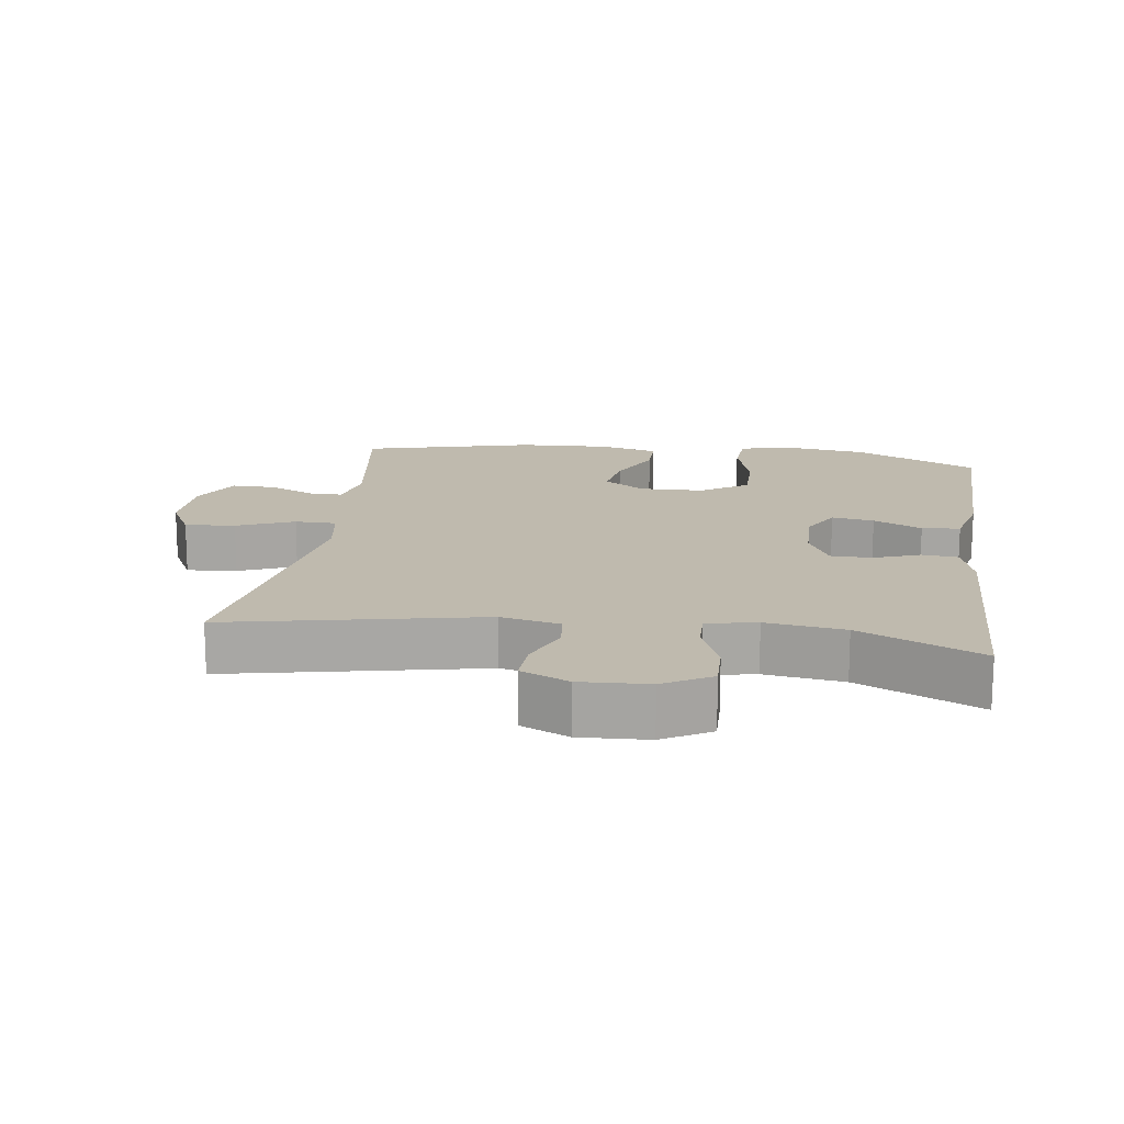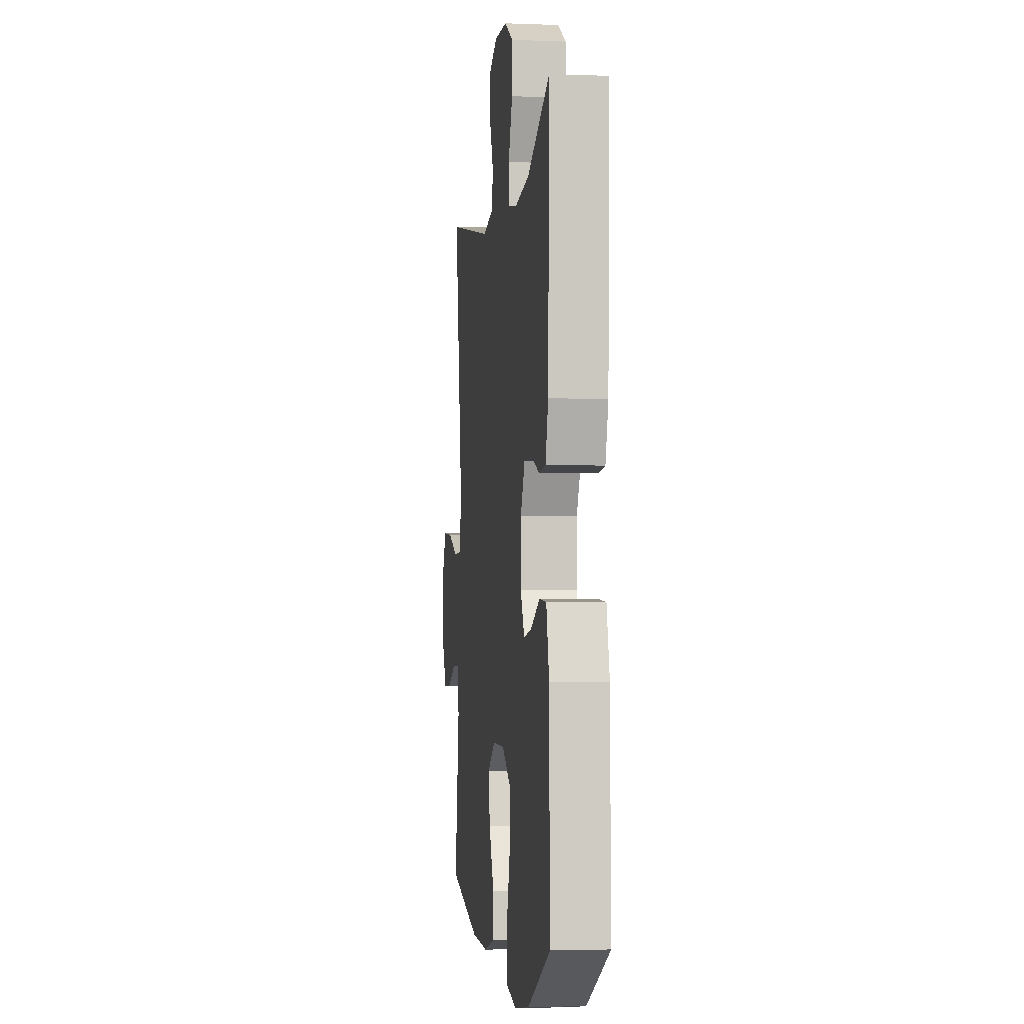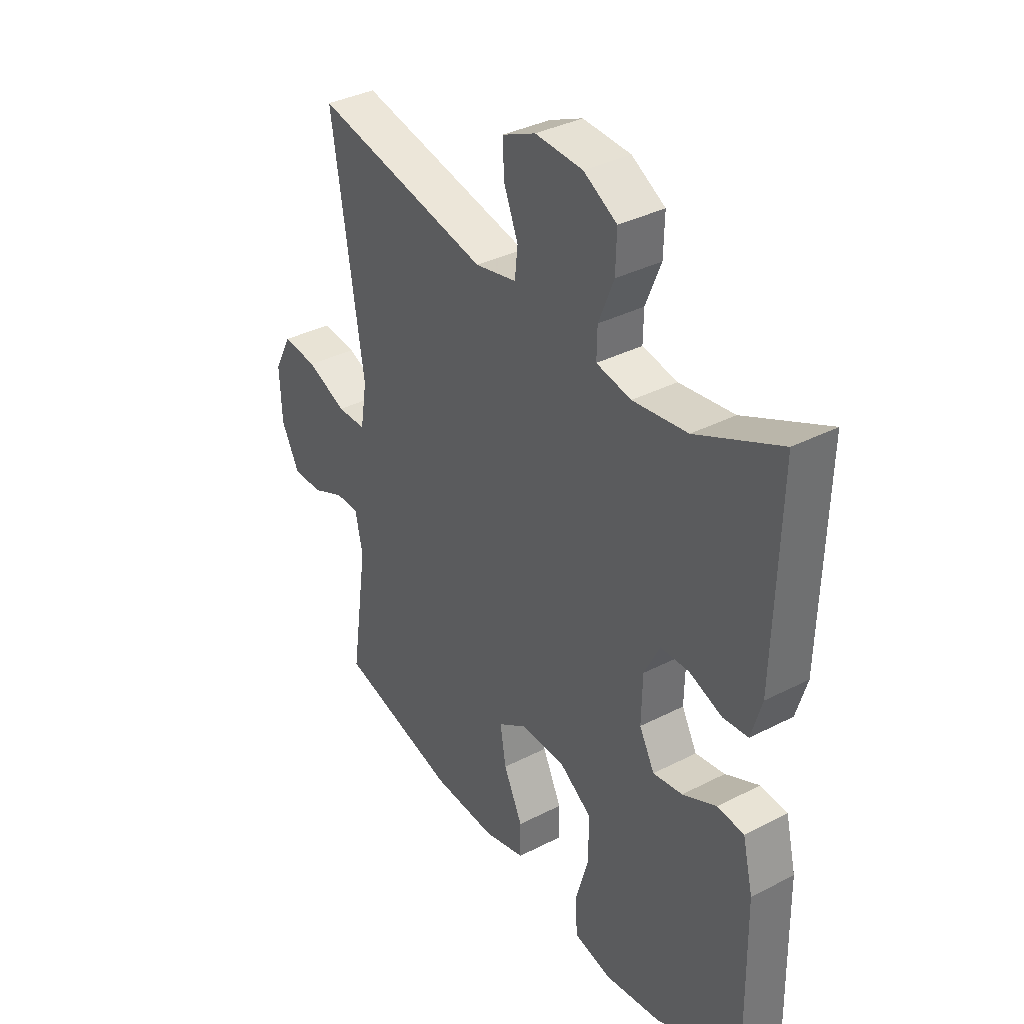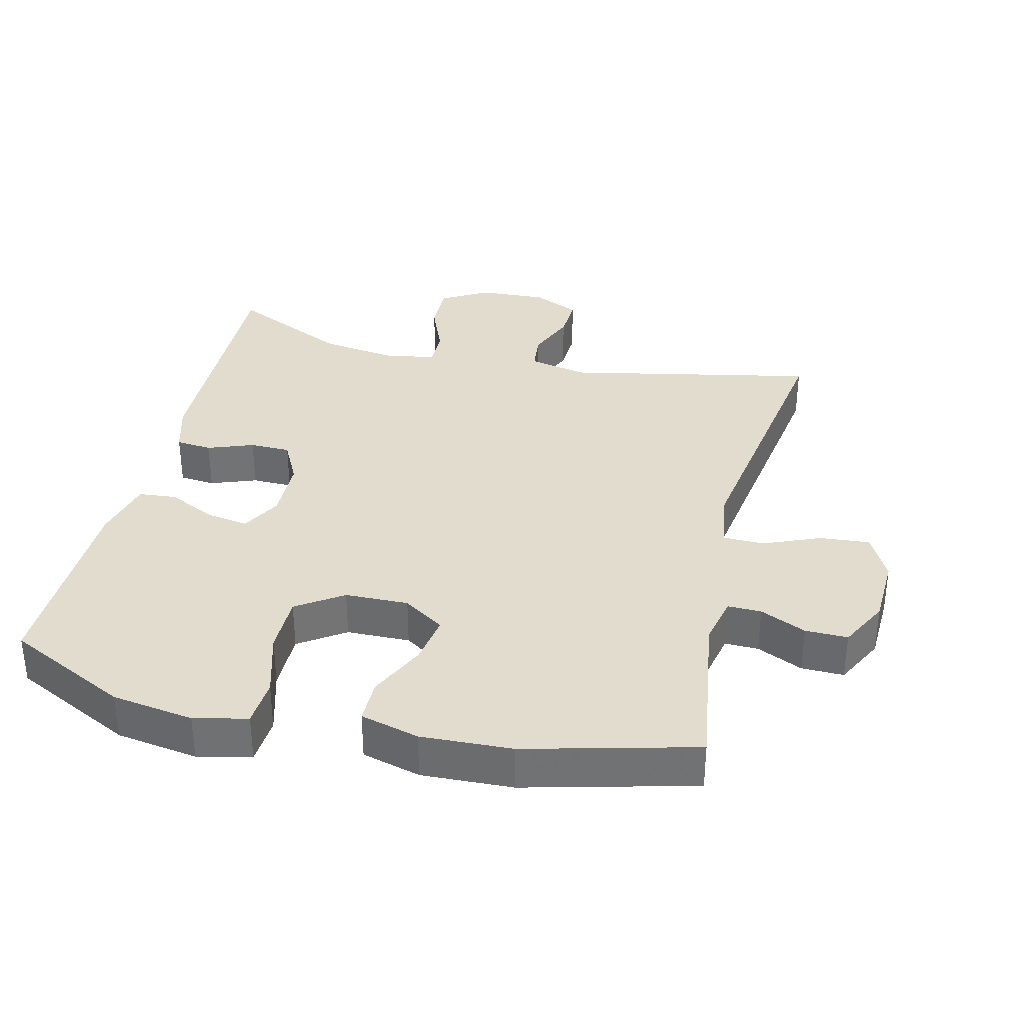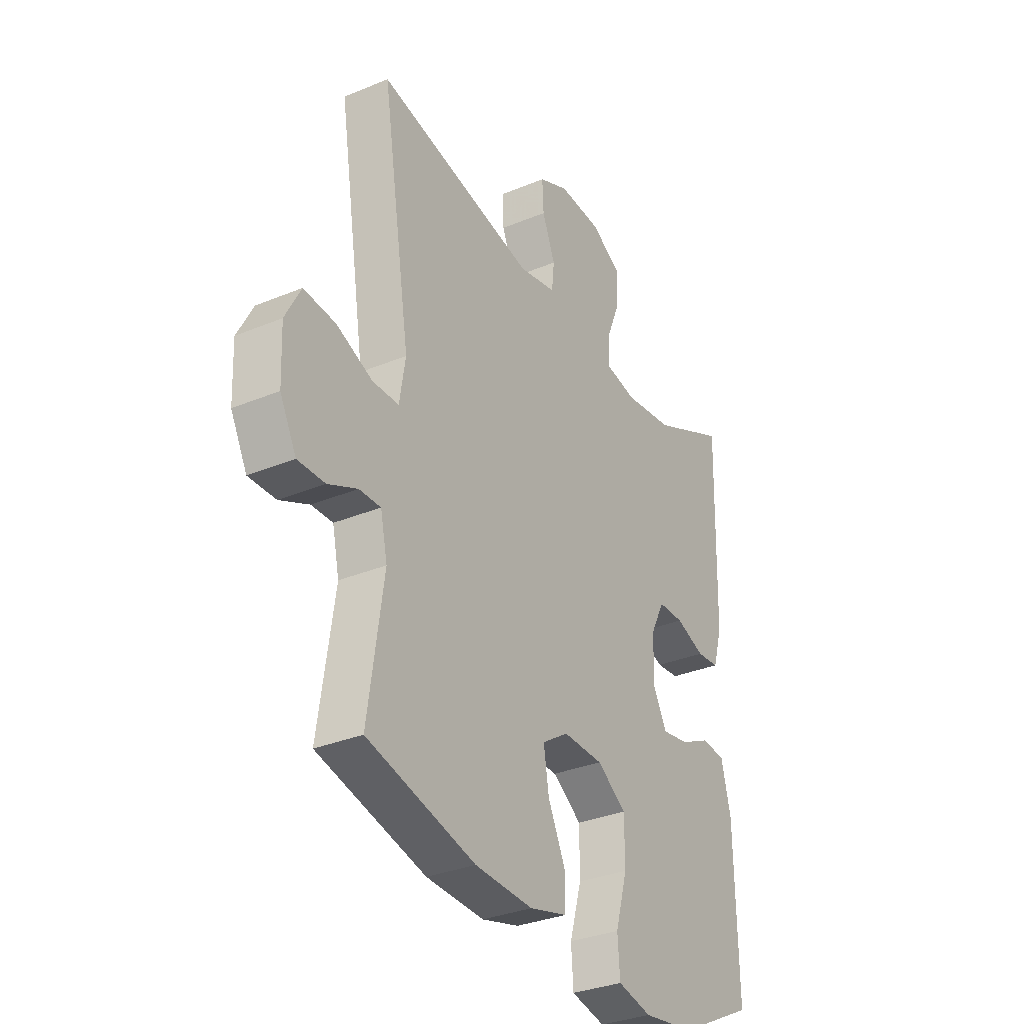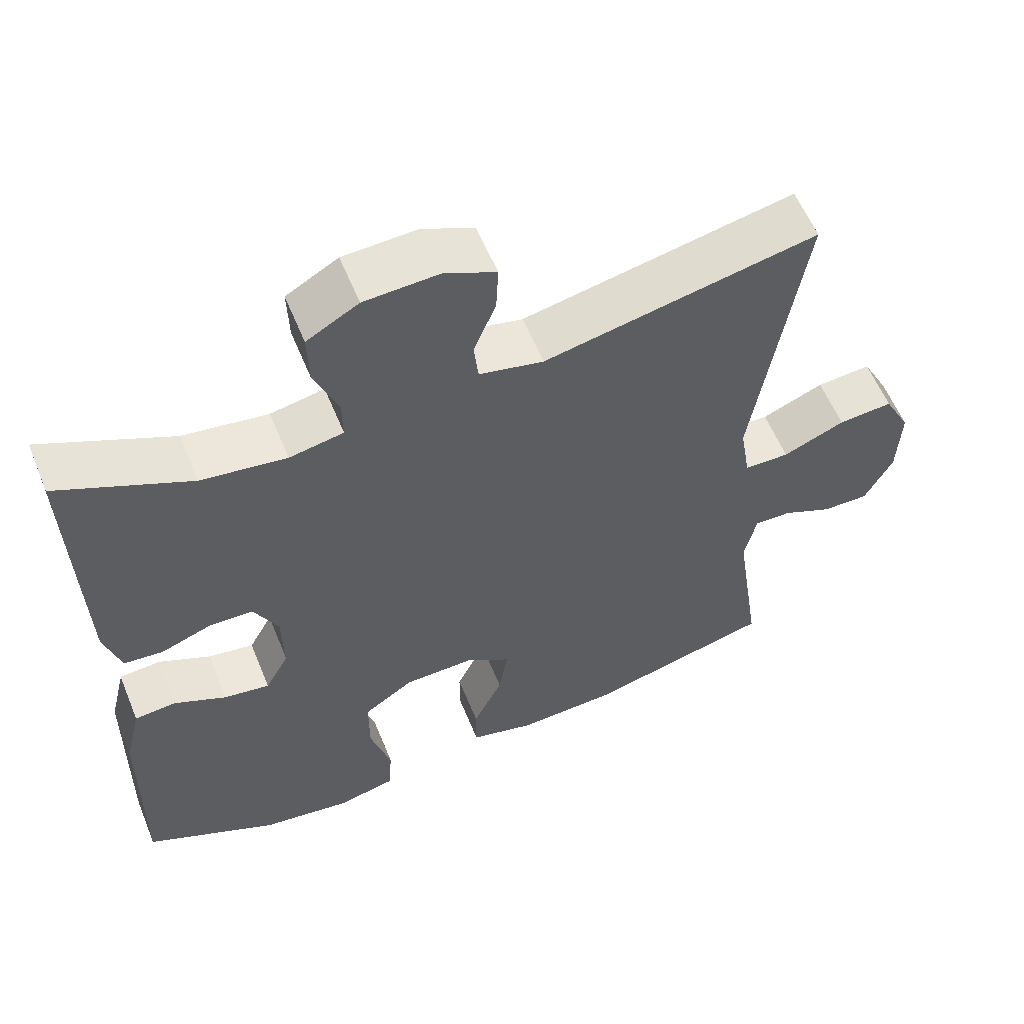
<metadata>
{"format":"obj","ext":"obj","renderer":"f3d","projection":"perspective","resolution":1024,"background":"white","views":[{"elev":15.8,"azim":8.0,"up":"+Y"},{"elev":-3.5,"azim":82.6,"up":"+Z"},{"elev":36.2,"azim":56.1,"up":"+Z"},{"elev":34.7,"azim":-166.5,"up":"+Y"},{"elev":-32.4,"azim":-59.9,"up":"+Z"},{"elev":58.4,"azim":157.8,"up":"+Z"}]}
</metadata>
<code>
v -0.5 0.07 0.5
v -0.13 0.07 0.424
v -0.043 0.07 0.443
v -0.037 0.07 0.499
v -0.067 0.07 0.573
v -0.07 0.07 0.637
v 0 0.07 0.669
v 0.1 0.07 0.664
v 0.17 0.07 0.624
v 0.168 0.07 0.551
v 0.136 0.07 0.472
v 0.135 0.07 0.415
v 0.208 0.07 0.401
v 0.323 0.07 0.417
v 0.5 0.07 0.5
v 0.49 0.07 0.126
v 0.468 0.07 0.051
v 0.415 0.07 0.046
v 0.347 0.07 0.071
v 0.287 0.07 0.07
v 0.254 0.07 0.005
v 0.252 0.07 -0.087
v 0.284 0.07 -0.146
v 0.346 0.07 -0.136
v 0.417 0.07 -0.102
v 0.473 0.07 -0.107
v 0.495 0.07 -0.198
v 0.5 0.07 -0.5
v 0.321 0.07 -0.588
v 0.2 0.07 -0.606
v 0.121 0.07 -0.588
v 0.116 0.07 -0.517
v 0.144 0.07 -0.42
v 0.144 0.07 -0.332
v 0.076 0.07 -0.286
v -0.018 0.07 -0.284
v -0.079 0.07 -0.324
v -0.067 0.07 -0.398
v -0.027 0.07 -0.482
v -0.027 0.07 -0.547
v -0.114 0.07 -0.57
v -0.249 0.07 -0.564
v -0.5 0.07 -0.5
v -0.464 0.07 -0.255
v -0.48 0.07 -0.181
v -0.53 0.07 -0.182
v -0.598 0.07 -0.213
v -0.661 0.07 -0.214
v -0.699 0.07 -0.141
v -0.703 0.07 -0.038
v -0.667 0.07 0.031
v -0.593 0.07 0.025
v -0.509 0.07 -0.01
v -0.448 0.07 -0.009
v -0.434 0.07 0.076
v -0.5 0 0.5
v -0.13 0 0.424
v -0.043 0 0.443
v -0.037 0 0.499
v -0.067 0 0.573
v -0.07 0 0.637
v 0 0 0.669
v 0.1 0 0.664
v 0.17 0 0.624
v 0.168 0 0.551
v 0.136 0 0.472
v 0.135 0 0.415
v 0.208 0 0.401
v 0.323 0 0.417
v 0.5 0 0.5
v 0.49 0 0.126
v 0.468 0 0.051
v 0.415 0 0.046
v 0.347 0 0.071
v 0.287 0 0.07
v 0.254 0 0.005
v 0.252 0 -0.087
v 0.284 0 -0.146
v 0.346 0 -0.136
v 0.417 0 -0.102
v 0.473 0 -0.107
v 0.495 0 -0.198
v 0.5 0 -0.5
v 0.321 0 -0.588
v 0.2 0 -0.606
v 0.121 0 -0.588
v 0.116 0 -0.517
v 0.144 0 -0.42
v 0.144 0 -0.332
v 0.076 0 -0.286
v -0.018 0 -0.284
v -0.079 0 -0.324
v -0.067 0 -0.398
v -0.027 0 -0.482
v -0.027 0 -0.547
v -0.114 0 -0.57
v -0.249 0 -0.564
v -0.5 0 -0.5
v -0.464 0 -0.255
v -0.48 0 -0.181
v -0.53 0 -0.182
v -0.598 0 -0.213
v -0.661 0 -0.214
v -0.699 0 -0.141
v -0.703 0 -0.038
v -0.667 0 0.031
v -0.593 0 0.025
v -0.509 0 -0.01
v -0.448 0 -0.009
v -0.434 0 0.076
f 50 51 52 53
f 50 53 54
f 49 50 54
f 46 47 48 49
f 45 46 49 54
f 44 45 54
f 41 42 43 44
f 41 44 54 55
f 38 39 40 41
f 37 38 41 55
f 30 31 32 33
f 30 33 34
f 29 30 34
f 28 29 34
f 27 28 34 35
f 24 25 26 27
f 23 24 27 35
f 16 17 18 19
f 14 15 16 19
f 13 14 19 20
f 12 13 20 21
f 8 9 10 11
f 8 11 12
f 7 8 12
f 4 5 6 7
f 3 4 7 12
f 2 3 12 21
f 36 37 55 1
f 22 23 35 36
f 21 22 36
f 1 2 21 36
f 108 107 106 105
f 109 108 105
f 109 105 104
f 104 103 102 101
f 109 104 101 100
f 109 100 99
f 99 98 97 96
f 110 109 99 96
f 96 95 94 93
f 110 96 93 92
f 88 87 86 85
f 89 88 85
f 89 85 84
f 89 84 83
f 90 89 83 82
f 82 81 80 79
f 90 82 79 78
f 74 73 72 71
f 74 71 70 69
f 75 74 69 68
f 76 75 68 67
f 66 65 64 63
f 67 66 63
f 67 63 62
f 62 61 60 59
f 67 62 59 58
f 76 67 58 57
f 56 110 92 91
f 91 90 78 77
f 91 77 76
f 91 76 57 56
f 1 56 57 2
f 2 57 58 3
f 3 58 59 4
f 4 59 60 5
f 5 60 61 6
f 6 61 62 7
f 7 62 63 8
f 8 63 64 9
f 9 64 65 10
f 10 65 66 11
f 11 66 67 12
f 12 67 68 13
f 13 68 69 14
f 14 69 70 15
f 15 70 71 16
f 16 71 72 17
f 17 72 73 18
f 18 73 74 19
f 19 74 75 20
f 20 75 76 21
f 21 76 77 22
f 22 77 78 23
f 23 78 79 24
f 24 79 80 25
f 25 80 81 26
f 26 81 82 27
f 27 82 83 28
f 28 83 84 29
f 29 84 85 30
f 30 85 86 31
f 31 86 87 32
f 32 87 88 33
f 33 88 89 34
f 34 89 90 35
f 35 90 91 36
f 36 91 92 37
f 37 92 93 38
f 38 93 94 39
f 39 94 95 40
f 40 95 96 41
f 41 96 97 42
f 42 97 98 43
f 43 98 99 44
f 44 99 100 45
f 45 100 101 46
f 46 101 102 47
f 47 102 103 48
f 48 103 104 49
f 49 104 105 50
f 50 105 106 51
f 51 106 107 52
f 52 107 108 53
f 53 108 109 54
f 54 109 110 55
f 55 110 56 1

</code>
